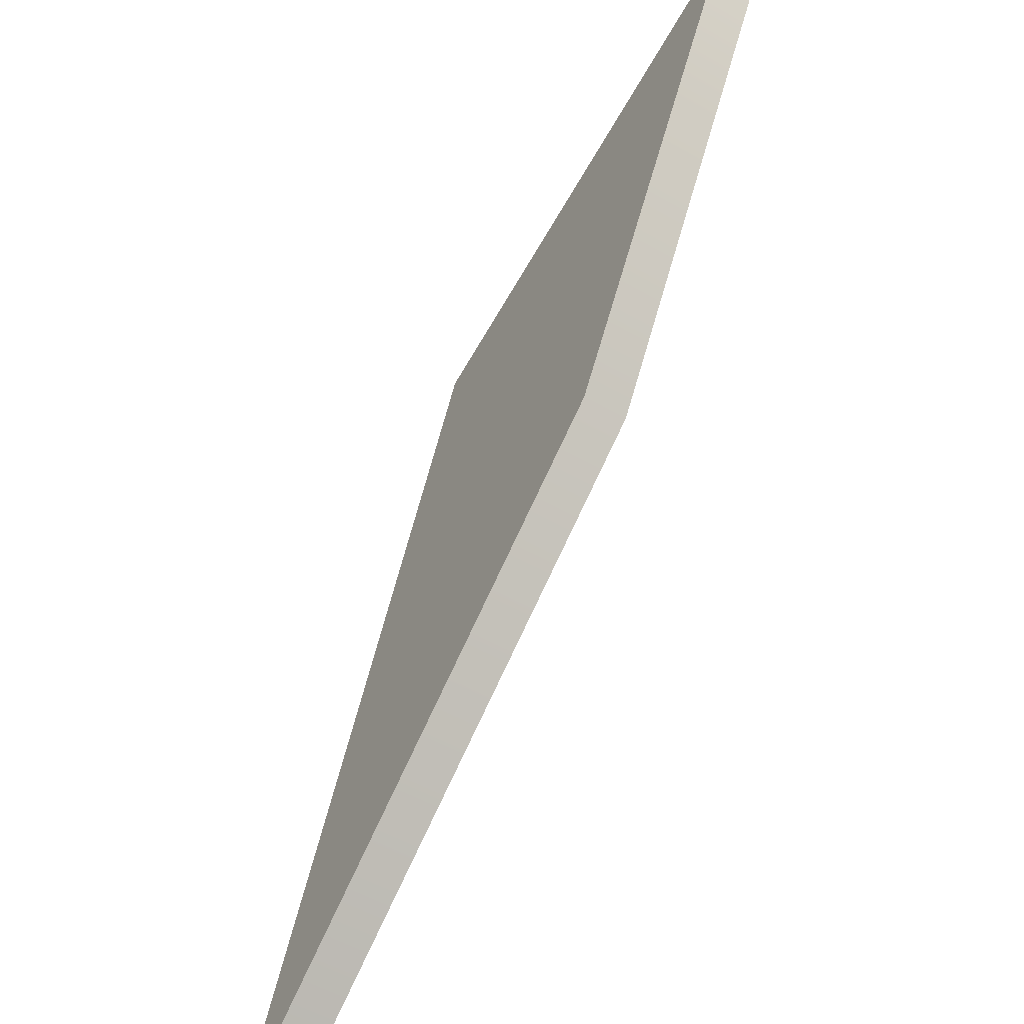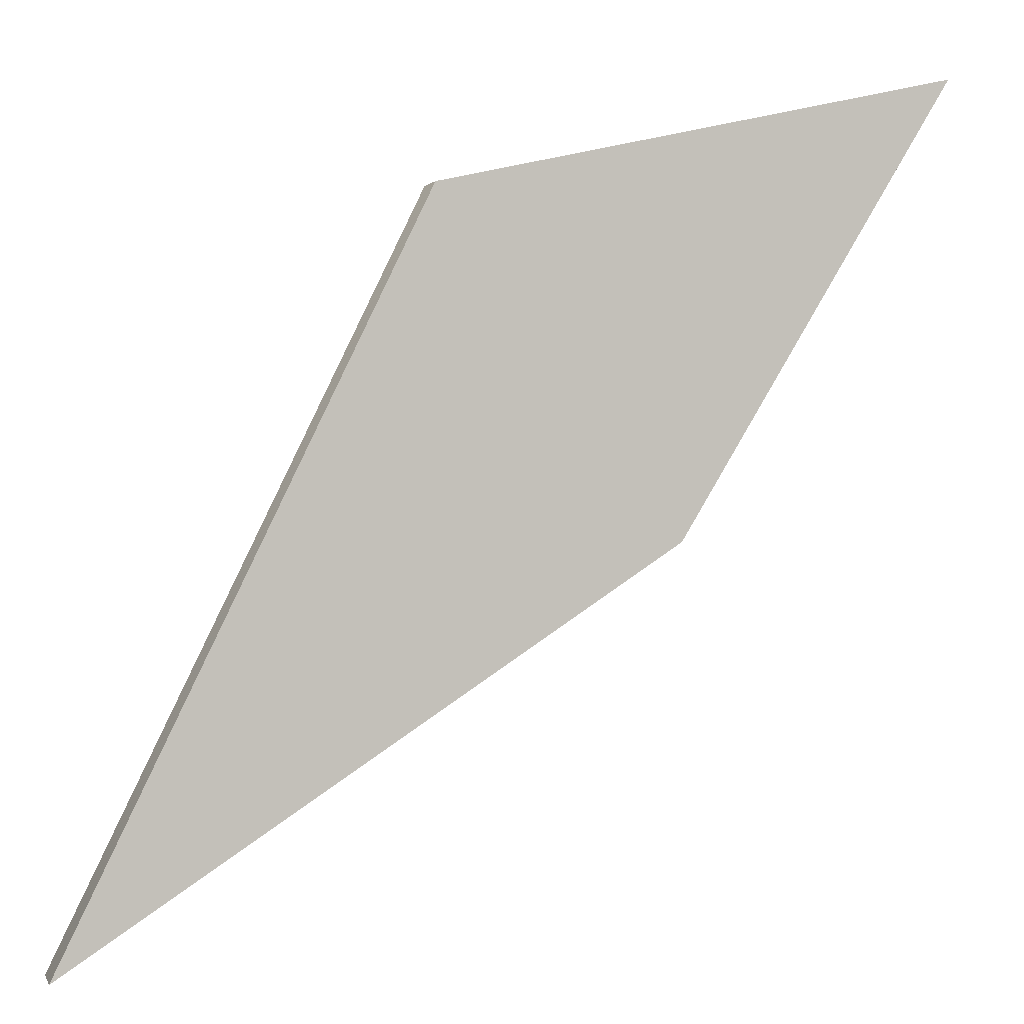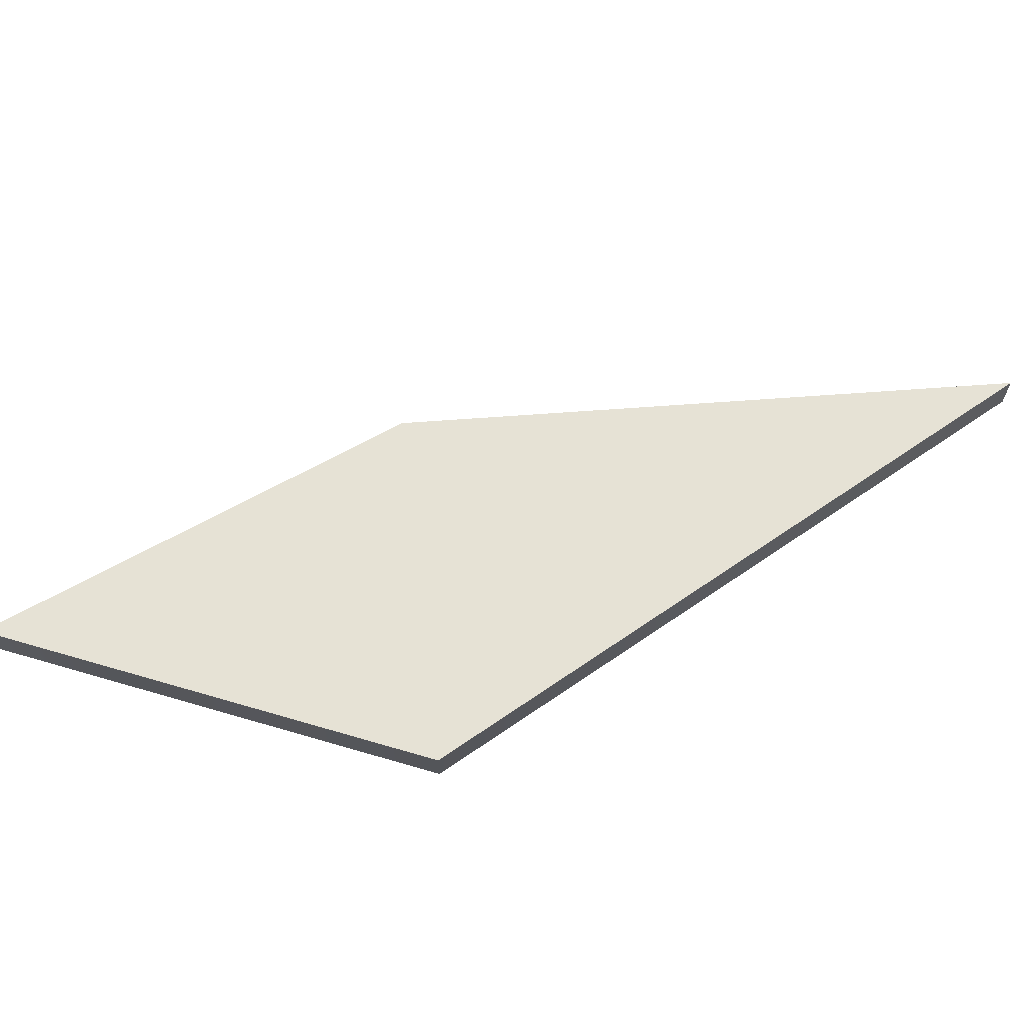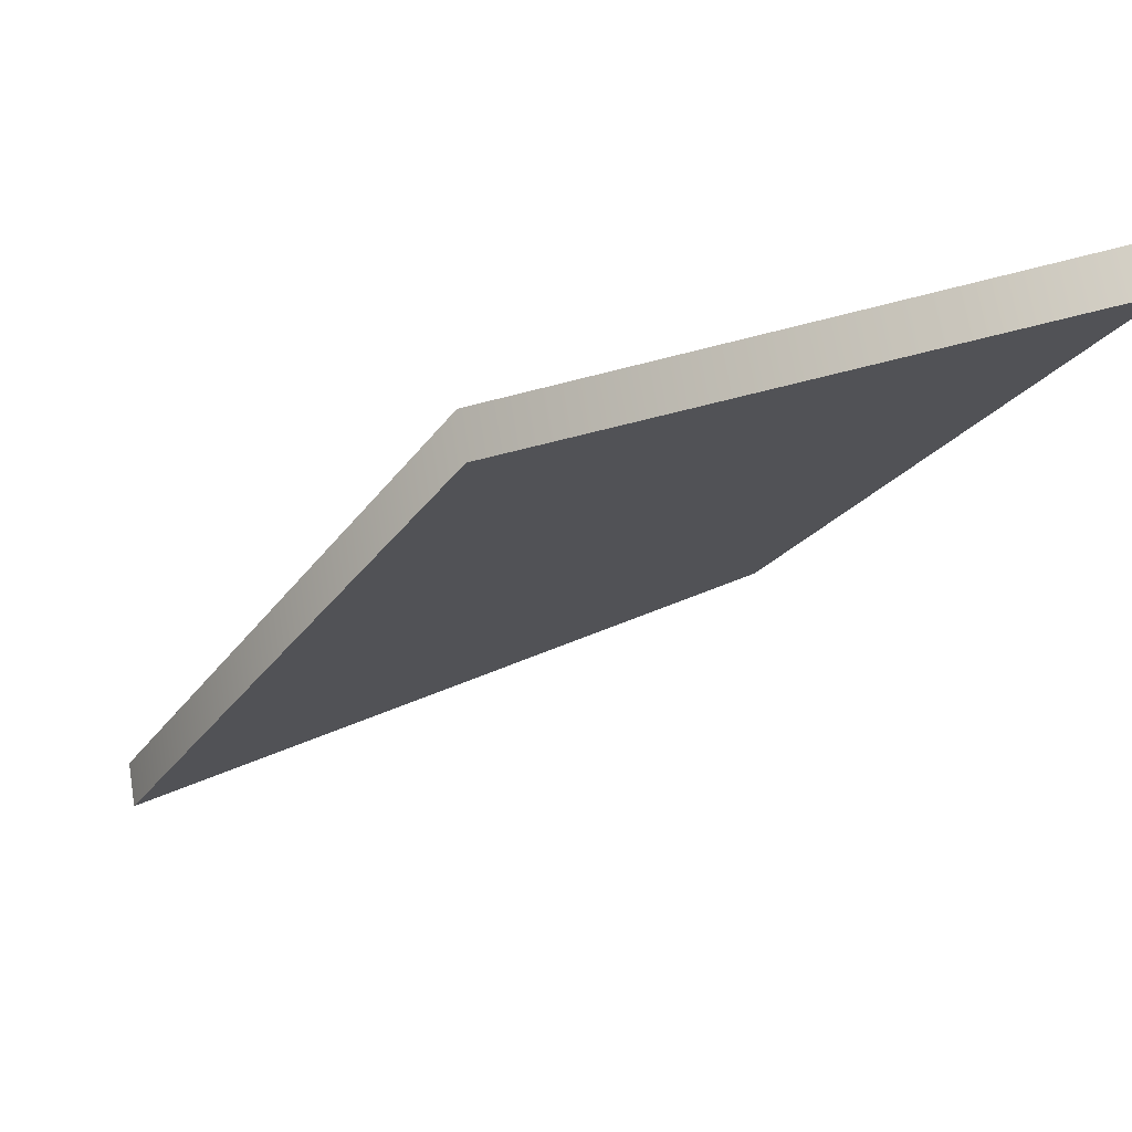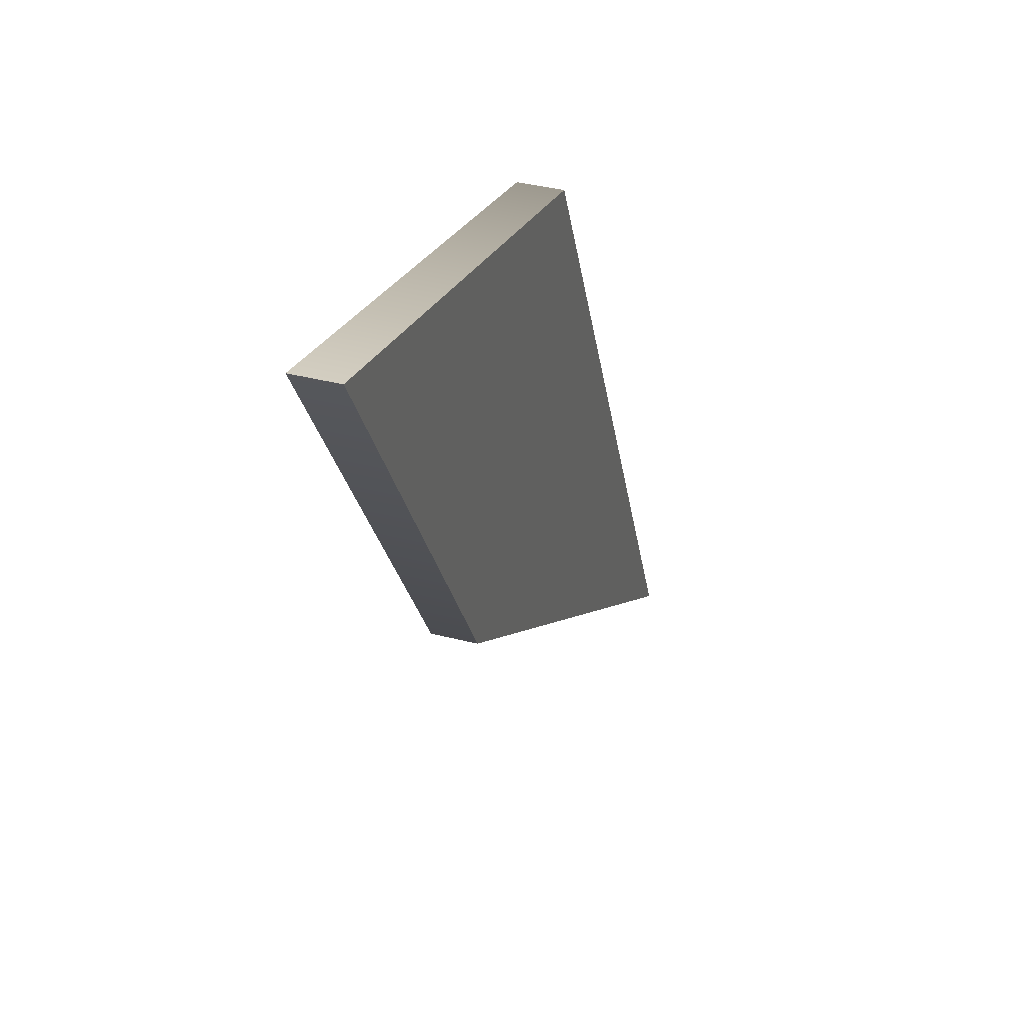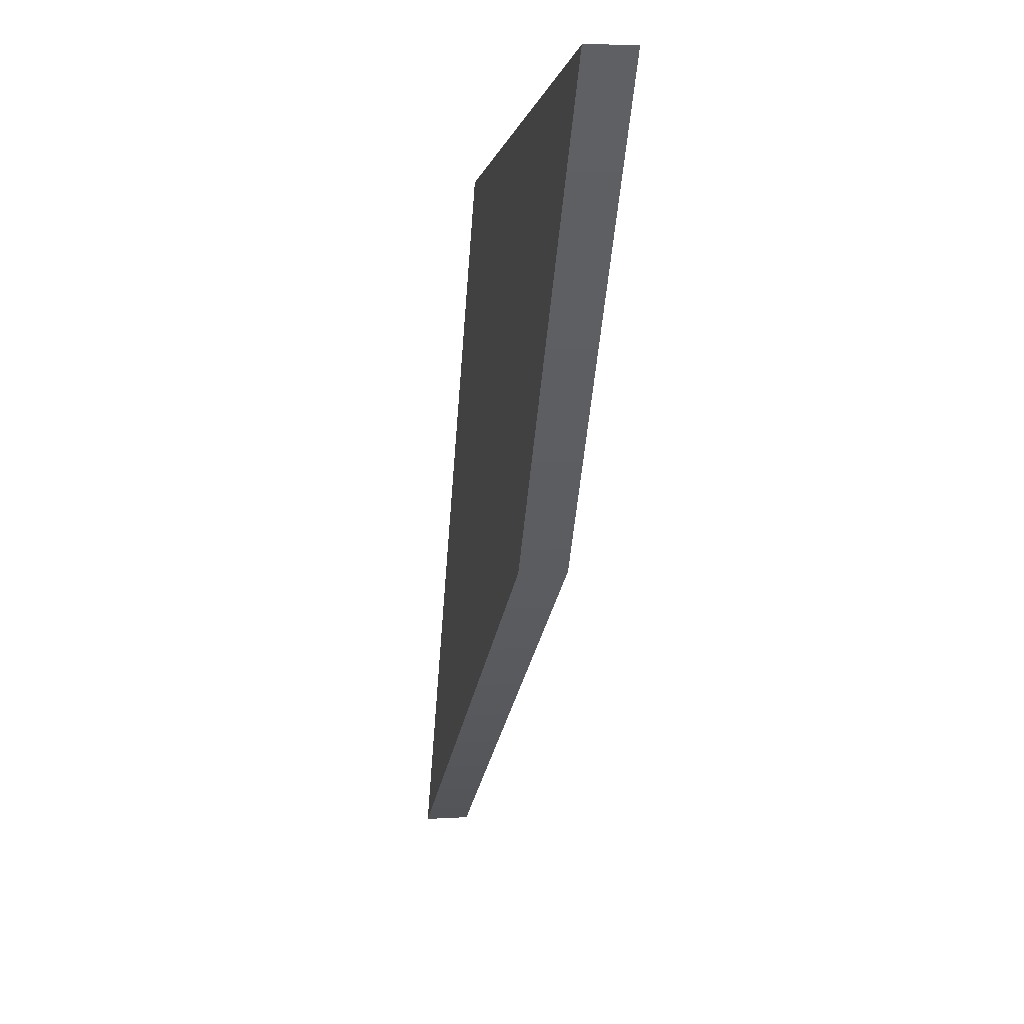
<metadata>
{"format":"obj","ext":"obj","renderer":"f3d","projection":"perspective","resolution":1024,"background":"white","views":[{"elev":-53.8,"azim":-121.3,"up":"+Z"},{"elev":1.6,"azim":165.0,"up":"+Z"},{"elev":63.9,"azim":28.9,"up":"+Y"},{"elev":69.1,"azim":170.6,"up":"+Z"},{"elev":36.3,"azim":-71.2,"up":"+Z"},{"elev":8.8,"azim":-99.8,"up":"+Z"}]}
</metadata>
<code>
v -4.095 -0.1996 3.806
v 1.12 -0.1996 2.661
v -4.095 0.2529 3.806
v 1.12 0.2529 2.661
v 4.728 -0.1996 -4.709
v -1.322 -0.1996 -0.7487
v 4.728 0.2529 -4.709
v -1.322 0.2529 -0.7487
o slot47
g slot47
f 1 2 3
f 2 4 3
f 5 6 7
f 6 8 7
f 3 6 1
f 3 8 6
f 7 2 5
f 7 4 2
f 3 7 8
f 3 4 7
f 2 6 5
f 2 1 6

</code>
